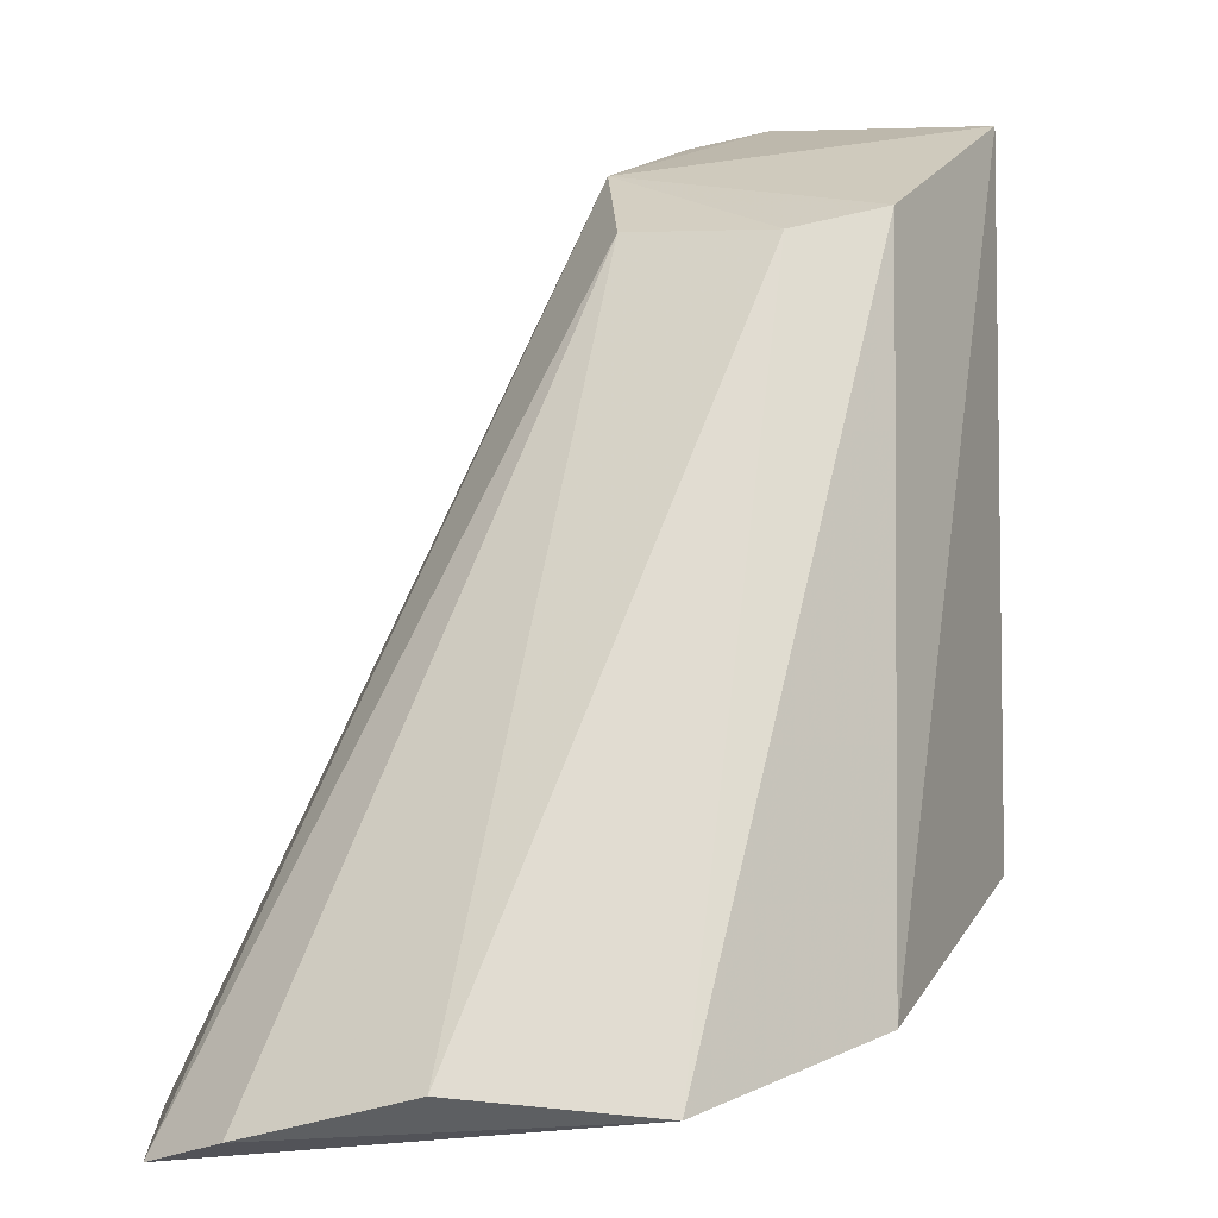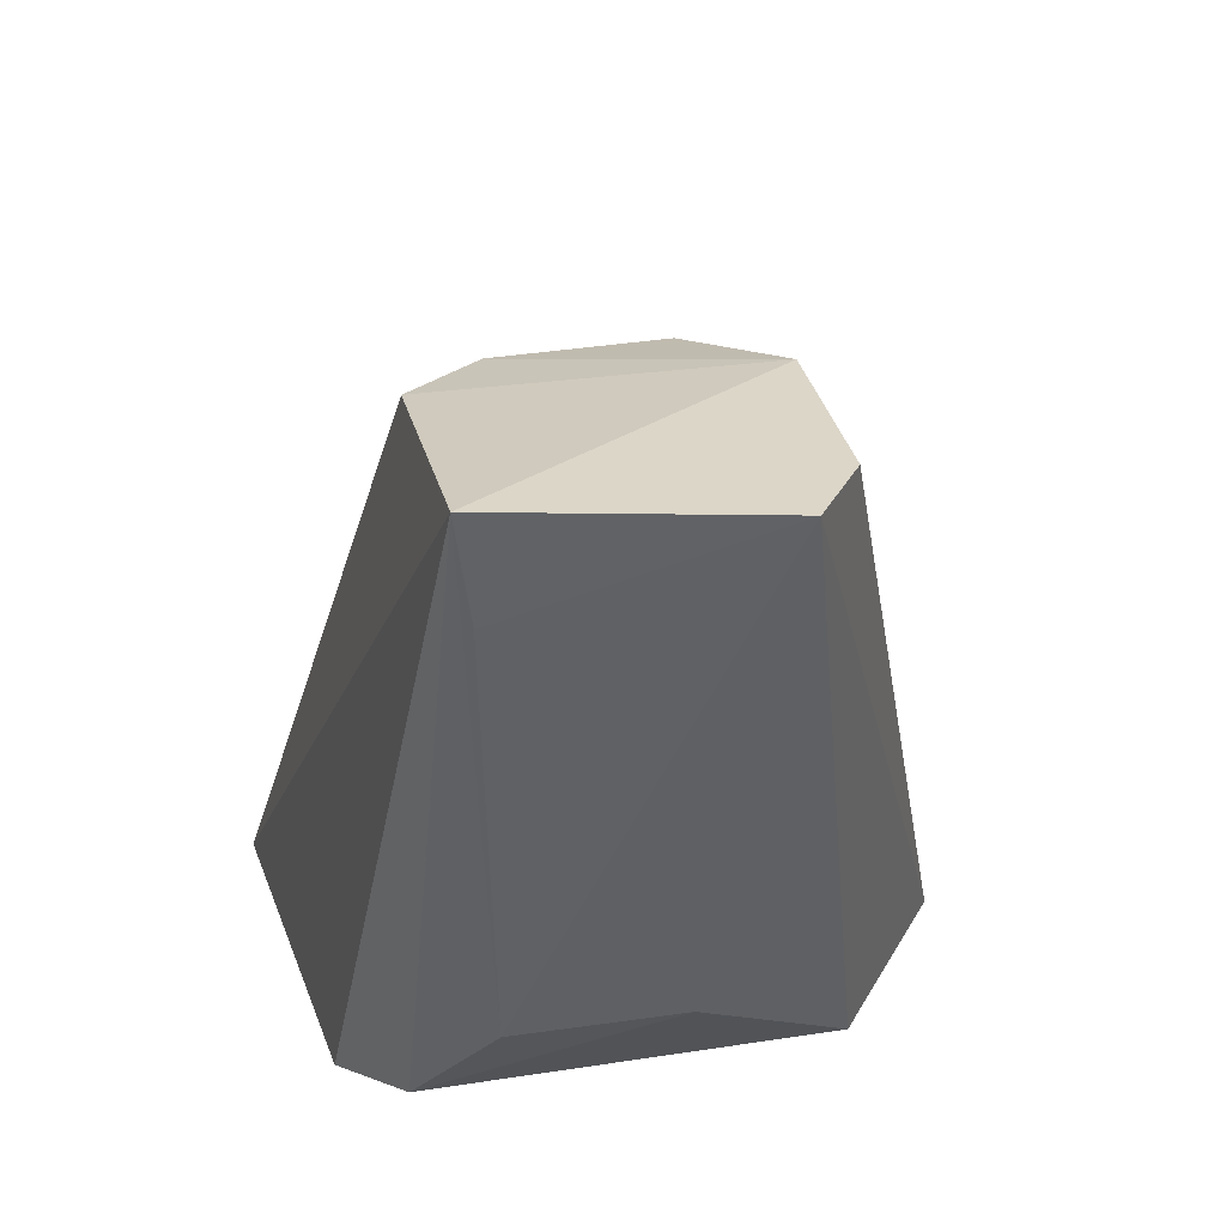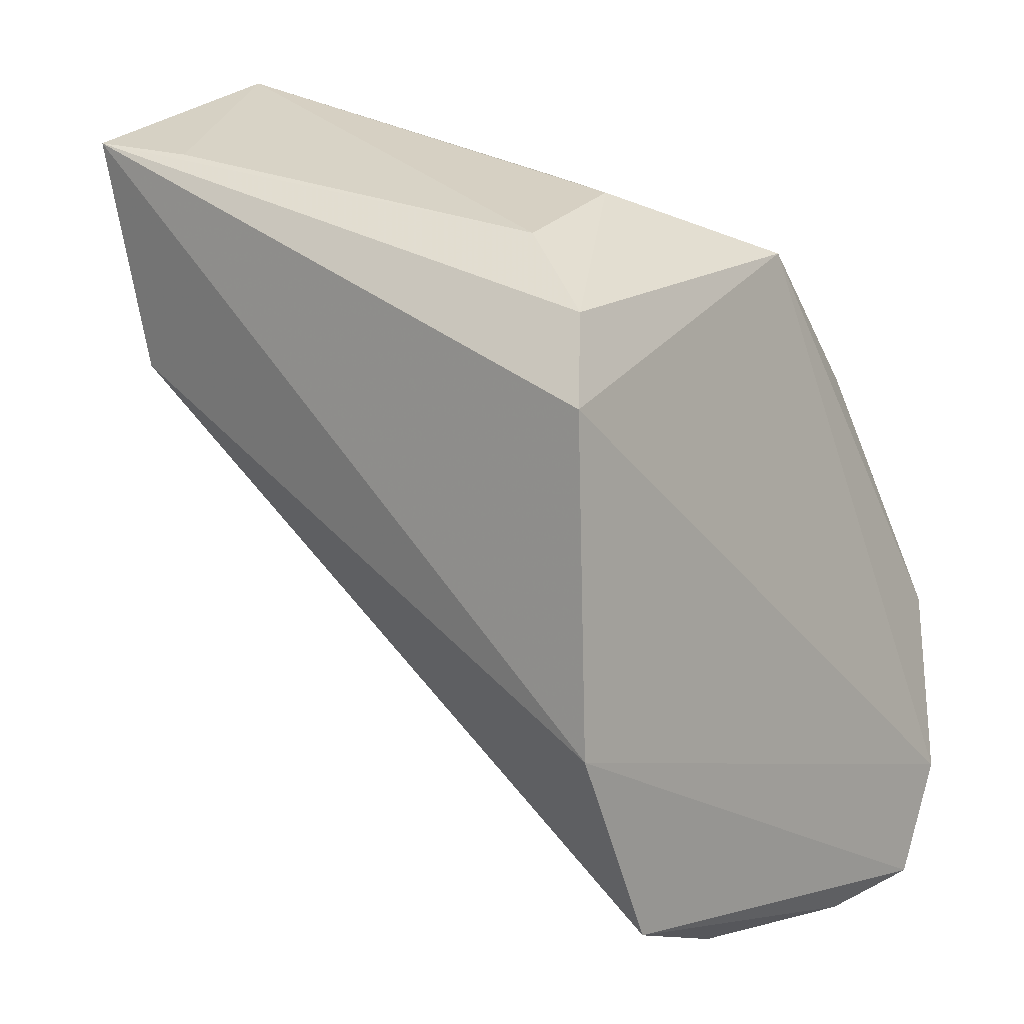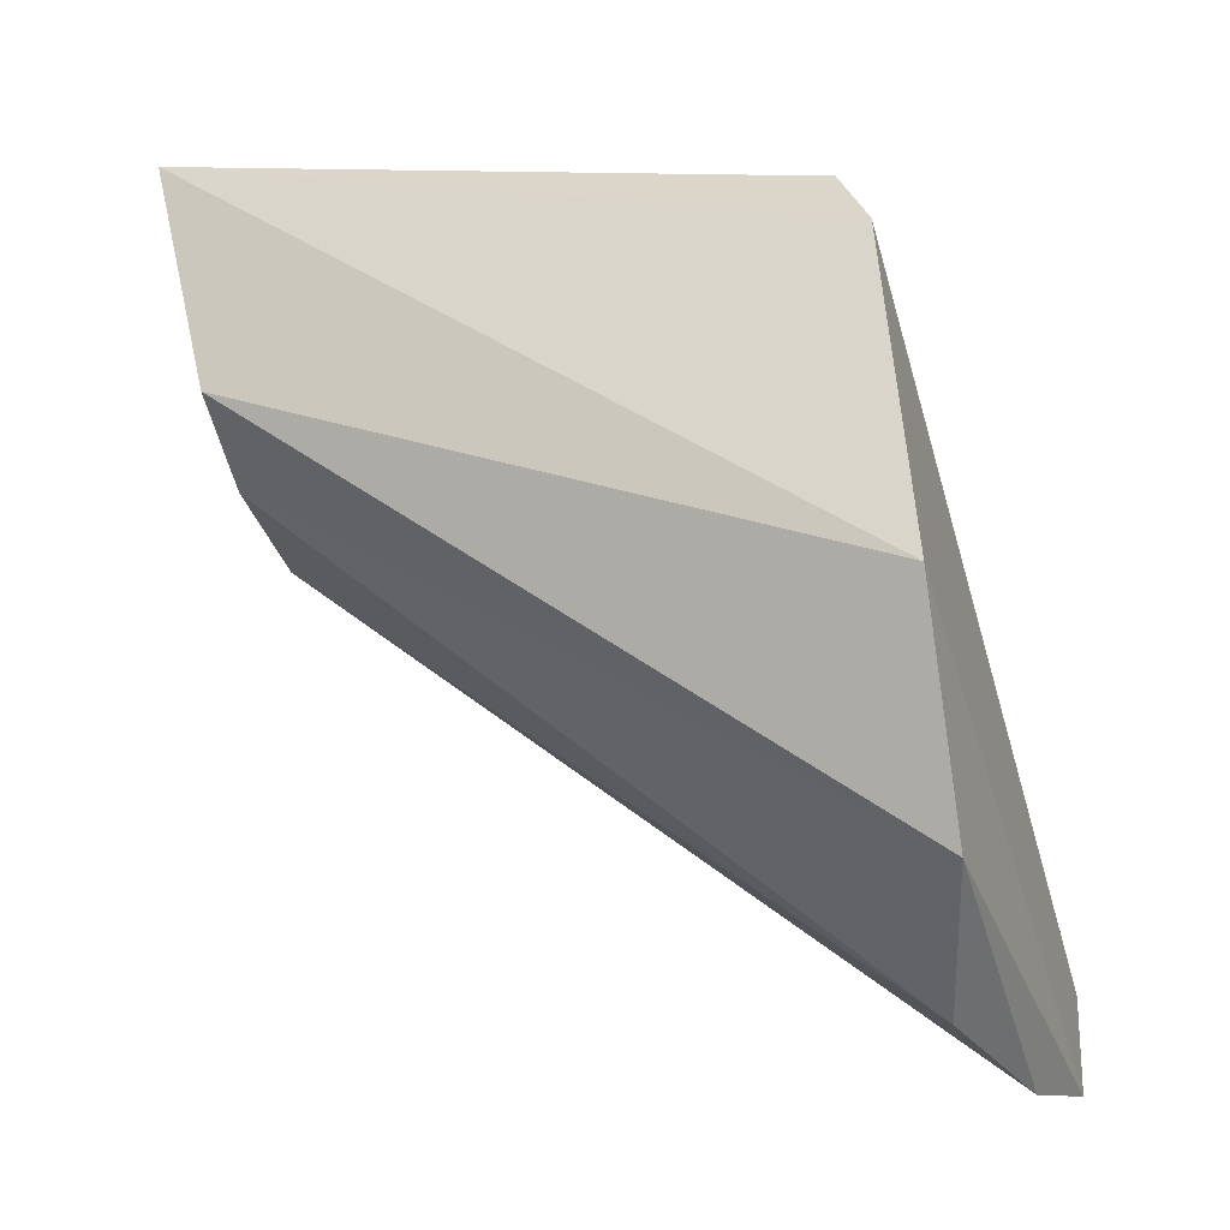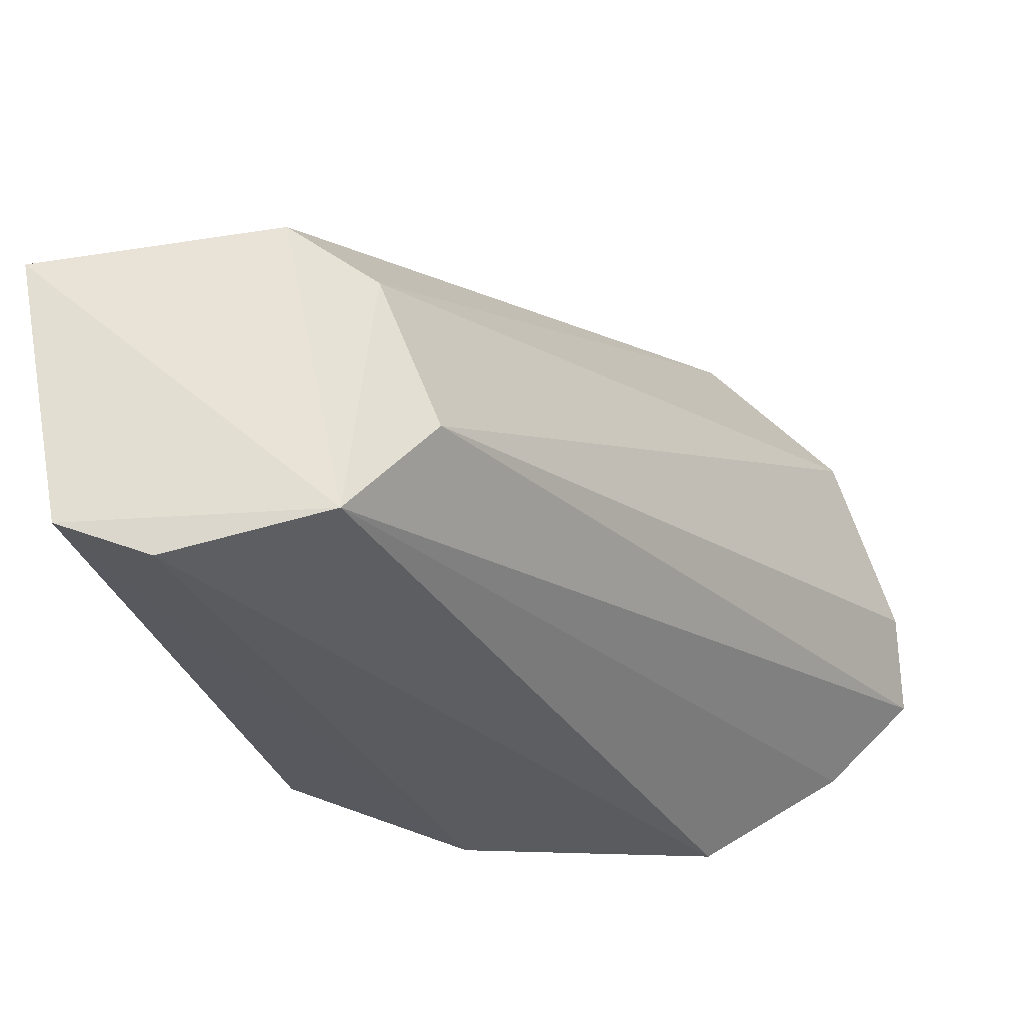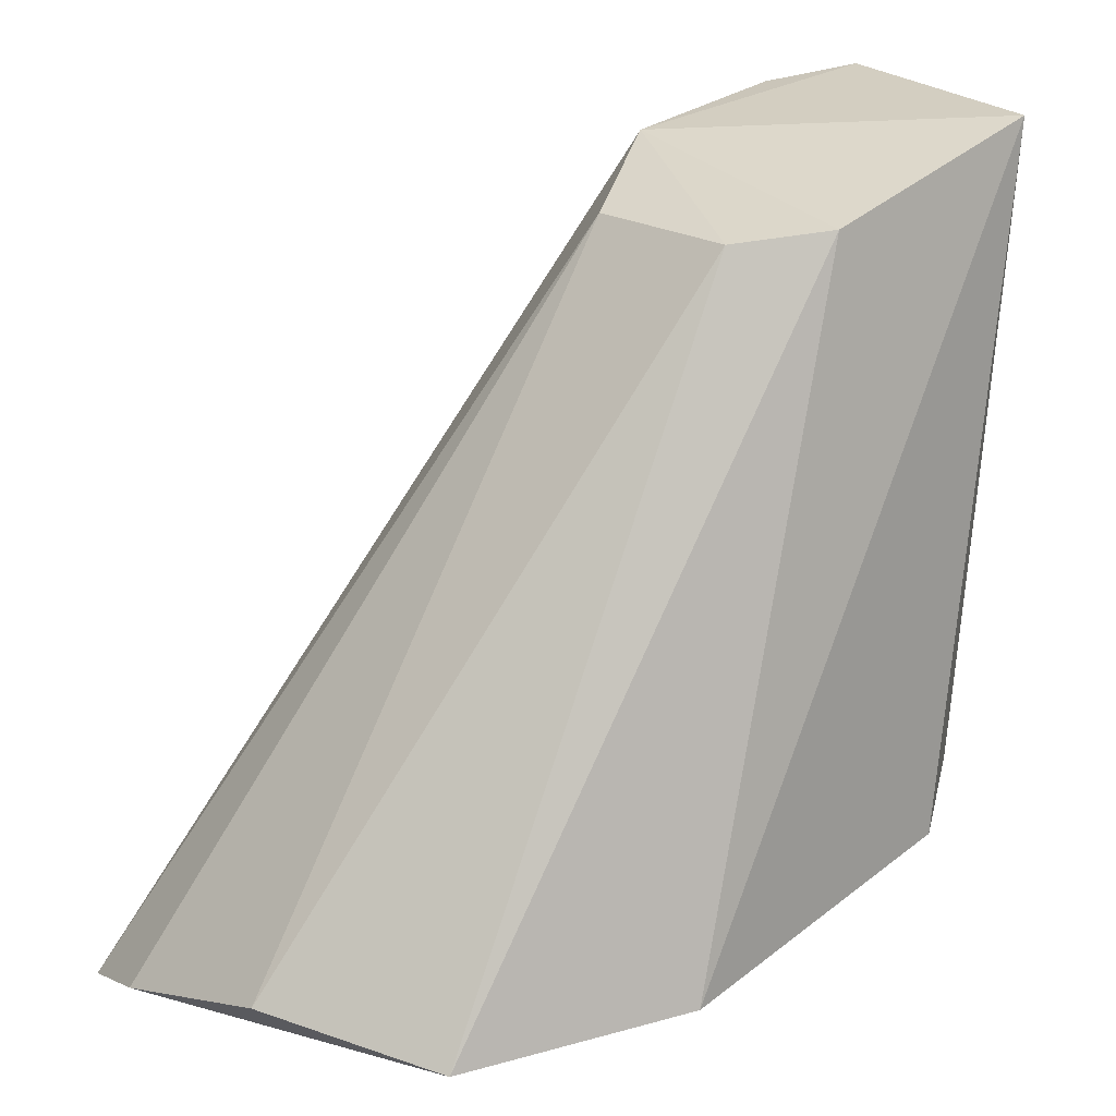
<metadata>
{"format":"obj","ext":"obj","renderer":"f3d","projection":"perspective","resolution":1024,"background":"white","views":[{"elev":12.5,"azim":27.9,"up":"+Z"},{"elev":36.4,"azim":168.3,"up":"+Z"},{"elev":18.6,"azim":123.6,"up":"+Y"},{"elev":-22.6,"azim":98.8,"up":"+Y"},{"elev":66.3,"azim":-107.2,"up":"+Z"},{"elev":26.8,"azim":49.7,"up":"+Z"}]}
</metadata>
<code>
v 0.05732 0.04748 0.2118
v 0.09515 0.09234 0.2114
v 0.07661 0.131 0.3051
v 0.04038 0.171 0.3111
v 0.01069 0.127 0.2161
v 0.08236 0.1523 0.2208
v 0.04351 0.1191 0.3011
v 0.08253 0.06055 0.209
v 0.07658 0.1659 0.3131
v 0.02766 0.1507 0.2189
v 0.06599 0.1211 0.3024
v 0.01798 0.04708 0.1962
v 0.0335 0.1354 0.3069
v 0.09012 0.1411 0.2161
v 0.07226 0.1599 0.2352
v 0.03143 0.04444 0.2023
v 0.009411 0.06309 0.1961
v 0.03319 0.1599 0.3089
v 0.07456 0.1653 0.298
v 0.04984 0.1619 0.2368
v 0.001442 0.08862 0.2035
v 0.03939 0.1612 0.2527
f 8 2 3
f 9 3 2
f 10 5 4
f 11 7 1
f 11 8 3
f 11 1 8
f 12 2 8
f 13 12 7
f 13 9 4
f 13 3 9
f 13 11 3
f 13 7 11
f 14 9 2
f 14 6 9
f 14 10 6
f 15 9 6
f 16 1 7
f 16 7 12
f 16 12 8
f 16 8 1
f 17 10 14
f 17 14 2
f 17 2 12
f 17 12 13
f 18 13 4
f 18 4 5
f 19 15 4
f 19 4 9
f 19 9 15
f 20 4 15
f 20 15 6
f 20 6 10
f 21 5 10
f 21 10 17
f 21 17 13
f 21 18 5
f 21 13 18
f 22 20 10
f 22 10 4
f 22 4 20

</code>
